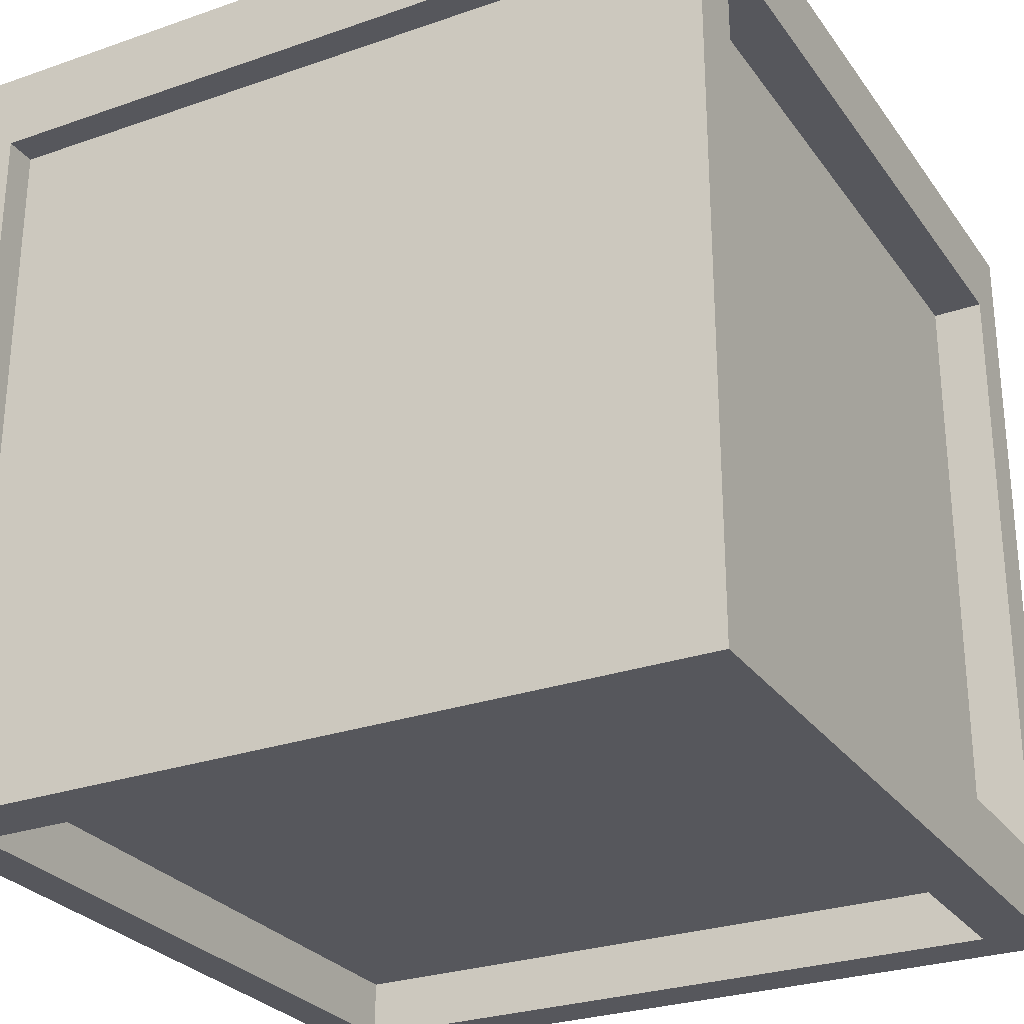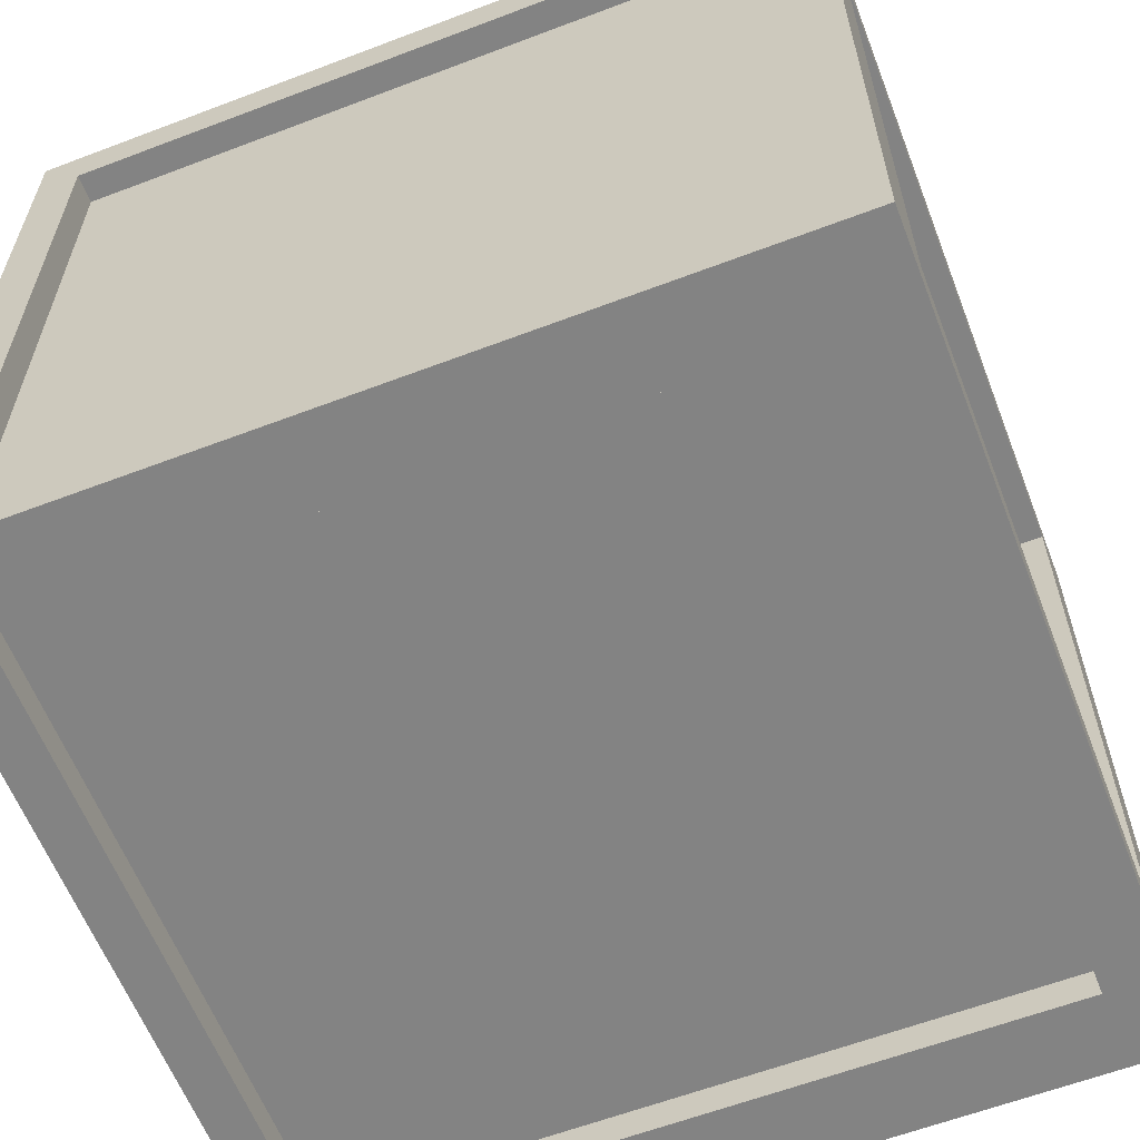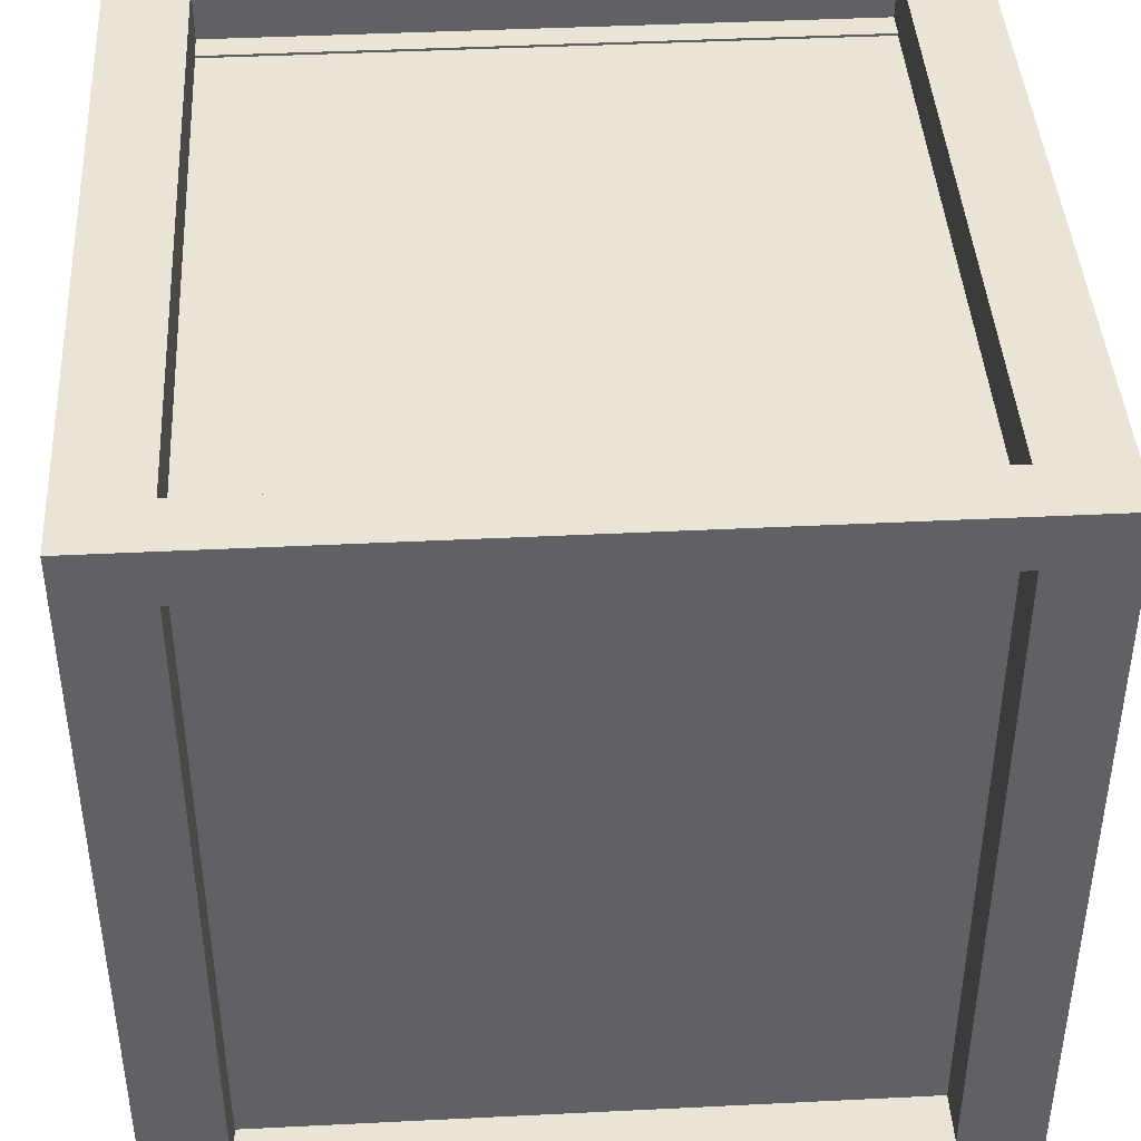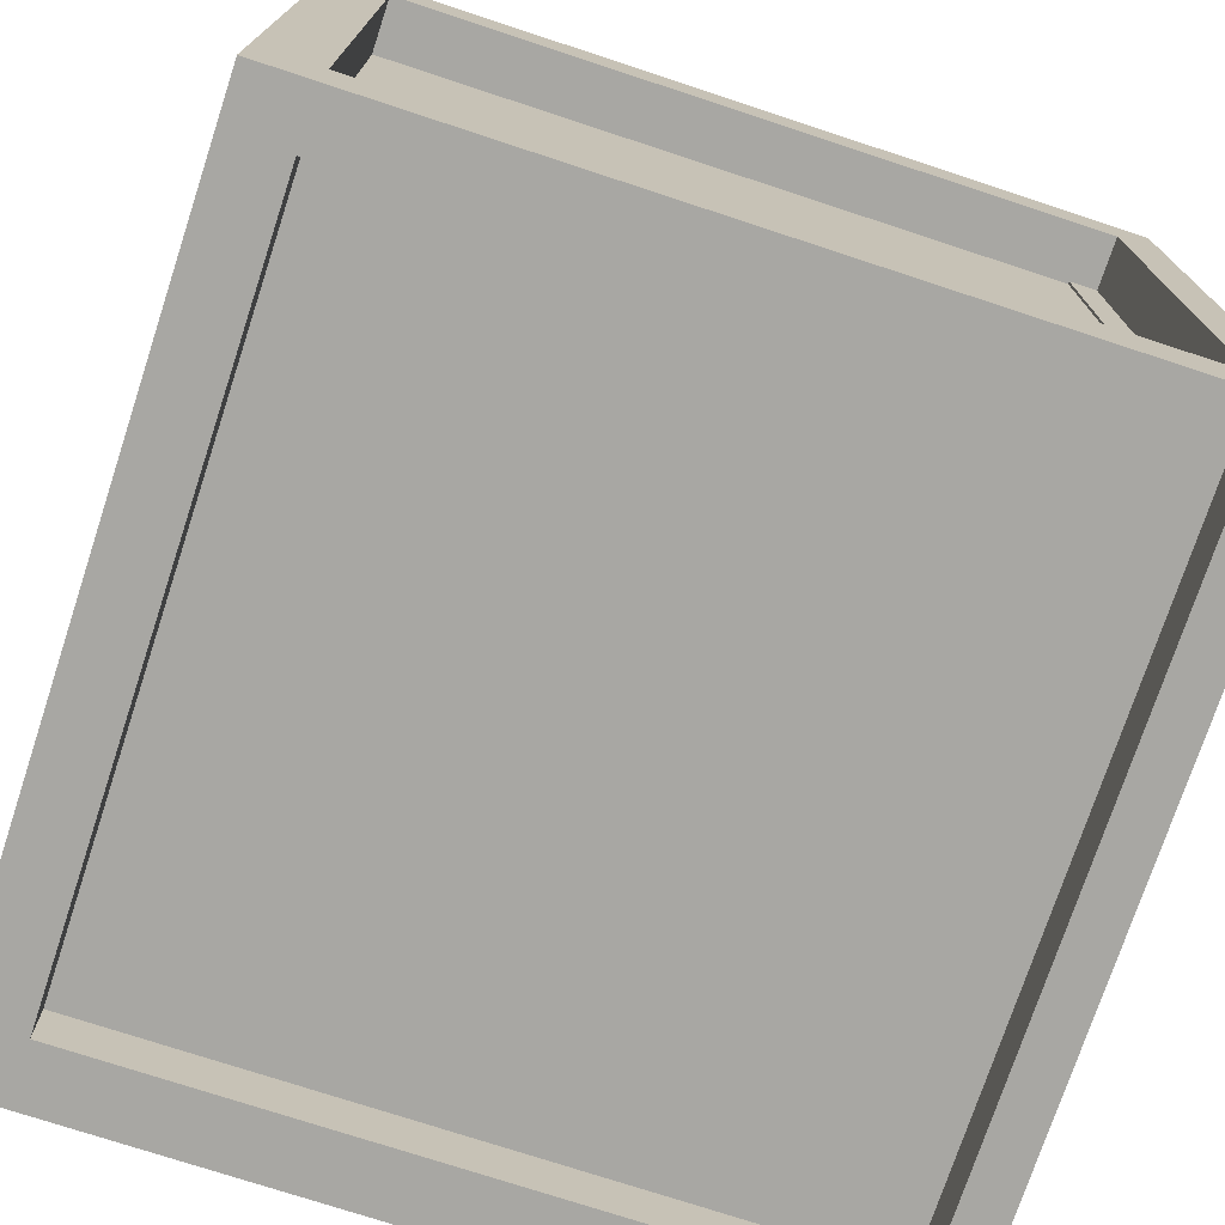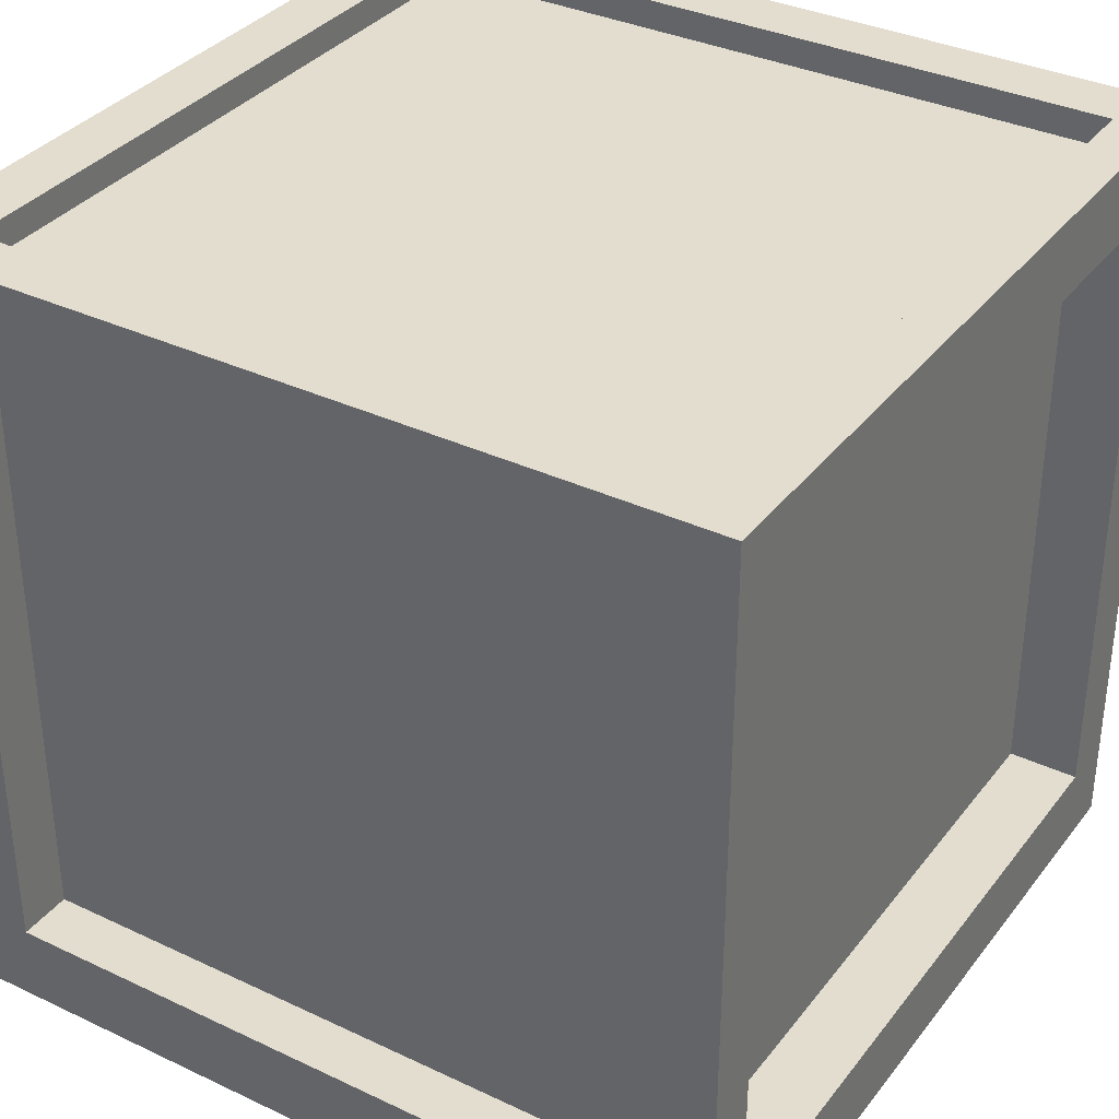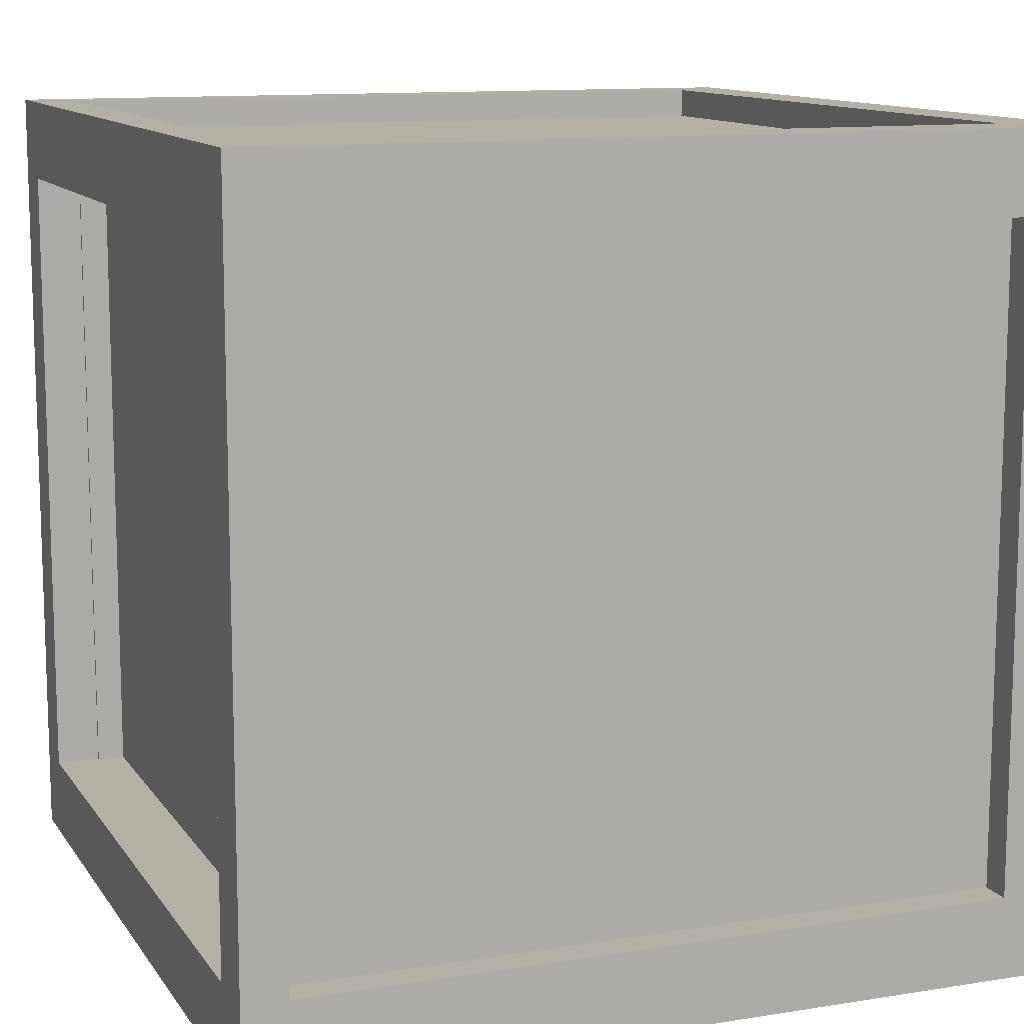
<metadata>
{"format":"obj","ext":"obj","renderer":"f3d","projection":"perspective","resolution":1024,"background":"white","views":[{"elev":-27.6,"azim":28.1,"up":"+Z"},{"elev":-61.0,"azim":21.2,"up":"+Y"},{"elev":42.4,"azim":86.6,"up":"+Y"},{"elev":-74.4,"azim":161.8,"up":"+Z"},{"elev":34.9,"azim":-147.8,"up":"+Z"},{"elev":11.7,"azim":-21.1,"up":"+Z"}]}
</metadata>
<code>
o caja_Cube.007
v 85.35 0.1058 0.4415
v 85.35 2.106 0.4415
v 85.35 0.1058 -1.559
v 85.35 2.106 -1.559
v 87.35 0.1058 0.4415
v 87.35 2.106 0.4415
v 87.35 0.1058 -1.559
v 87.35 2.106 -1.559
v 85.35 1.974 0.4415
v 85.35 1.974 -1.559
v 87.35 1.974 -1.559
v 87.35 1.974 0.4415
v 87.21 0.1058 -1.559
v 87.21 2.106 -1.559
v 87.21 0.1058 0.4415
v 87.21 2.106 0.4415
v 87.21 1.974 0.4415
v 87.21 1.974 -1.559
v 85.46 0.1058 -1.559
v 85.46 2.106 0.4415
v 85.46 1.974 0.4415
v 85.46 2.106 -1.559
v 85.46 0.1058 0.4415
v 85.46 1.974 -1.559
v 85.35 0.256 -1.559
v 87.35 0.256 -1.559
v 87.35 0.256 0.4415
v 85.35 0.256 0.4415
v 87.21 0.256 -1.559
v 87.21 0.256 0.4415
v 85.46 0.256 -1.559
v 85.46 0.256 0.4415
v 85.35 0.1058 0.2427
v 85.35 2.106 0.2427
v 87.35 0.1058 0.2427
v 87.35 2.106 0.2427
v 87.35 1.974 0.2427
v 85.35 1.974 0.2427
v 87.21 2.106 0.2427
v 87.21 0.1058 0.2427
v 85.46 0.1058 0.2427
v 85.46 2.106 0.2427
v 85.35 0.256 0.2427
v 87.35 0.256 0.2427
v 85.35 2.106 -1.357
v 87.35 0.1058 -1.357
v 85.35 1.974 -1.357
v 85.35 0.256 -1.357
v 85.35 0.1058 -1.357
v 87.35 2.106 -1.357
v 87.35 1.974 -1.357
v 87.21 2.106 -1.357
v 87.21 0.1058 -1.357
v 85.46 0.1058 -1.357
v 85.46 2.106 -1.357
v 87.35 0.256 -1.357
v 85.53 1.974 0.2427
v 85.53 0.256 0.2427
v 85.53 1.974 -1.357
v 85.53 0.256 -1.357
v 87.21 1.974 0.3688
v 85.46 1.974 0.3688
v 87.21 0.256 0.3688
v 85.46 0.256 0.3688
v 87.21 1.968 -1.357
v 87.21 1.968 0.2427
v 85.46 1.968 -1.357
v 85.46 1.968 0.2427
v 85.46 1.974 -1.415
v 87.21 1.974 -1.415
v 87.21 0.256 -1.415
v 85.46 0.256 -1.415
v 87.23 1.974 -1.357
v 87.23 1.974 0.2427
v 87.23 0.256 -1.357
v 87.23 0.256 0.2427
v 87.21 0.186 -1.357
v 87.21 0.186 0.2427
v 85.46 0.186 -1.357
v 85.46 0.186 0.2427
f 47 45 4 10
f 18 14 8 11
f 37 36 6 12
f 21 20 2 9
f 40 35 5 15
f 42 34 2 20
f 32 21 9 28
f 44 37 12 27
f 29 18 11 26
f 48 47 10 25
f 29 31 72 71
f 27 12 17 30
f 36 39 16 6
f 41 40 15 23
f 12 6 16 17
f 24 22 14 18
f 10 4 22 24
f 33 41 23 1
f 25 10 24 31
f 21 32 64 62
f 39 42 20 16
f 17 16 20 21
f 15 30 32 23
f 3 25 31 19
f 5 27 30 15
f 19 31 29 13
f 49 48 25 3
f 13 29 26 7
f 35 44 27 5
f 23 32 28 1
f 46 56 44 35
f 1 28 43 33
f 39 52 65 66
f 49 54 41 33
f 41 54 79 80
f 50 52 39 36
f 28 9 38 43
f 37 44 76 74
f 55 45 34 42
f 53 46 35 40
f 51 50 36 37
f 9 2 34 38
f 11 8 50 51
f 13 7 46 53
f 22 4 45 55
f 26 11 51 56
f 8 14 52 50
f 19 13 53 54
f 3 19 54 49
f 14 22 55 52
f 7 26 56 46
f 33 43 48 49
f 38 47 59 57
f 38 34 45 47
f 47 48 60 59
f 43 38 57 58
f 48 43 58 60
f 30 17 61 63
f 17 21 62 61
f 32 30 63 64
f 55 42 68 67
f 42 39 66 68
f 52 55 67 65
f 24 18 70 69
f 31 24 69 72
f 18 29 71 70
f 56 51 73 75
f 51 37 74 73
f 44 56 75 76
f 54 53 77 79
f 53 40 78 77
f 40 41 80 78
f 58 57 59 60
f 63 61 62 64
f 65 67 68 66
f 72 69 70 71
f 75 73 74 76
f 79 77 78 80

</code>
